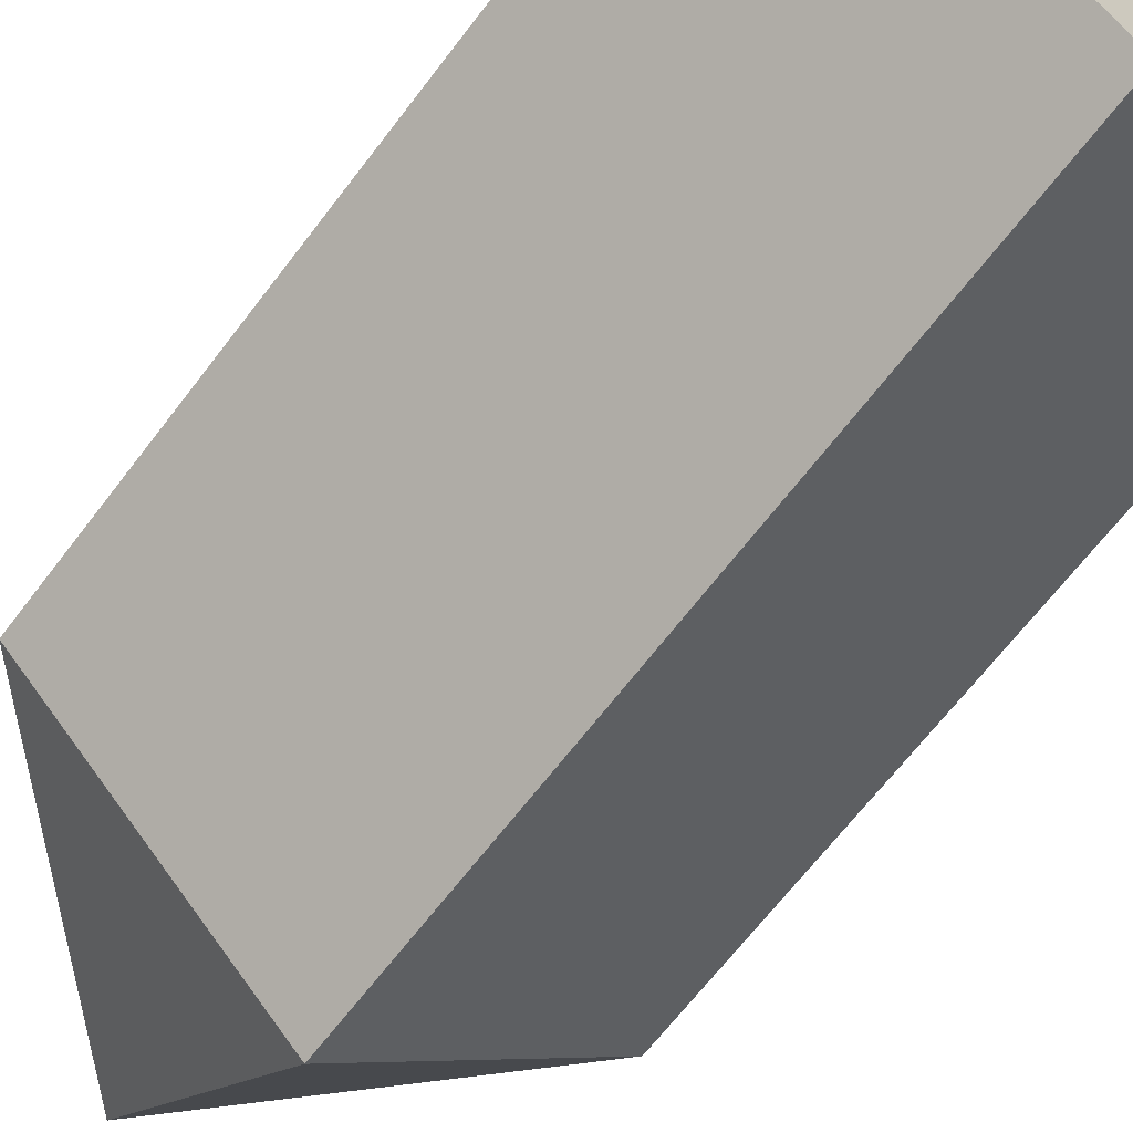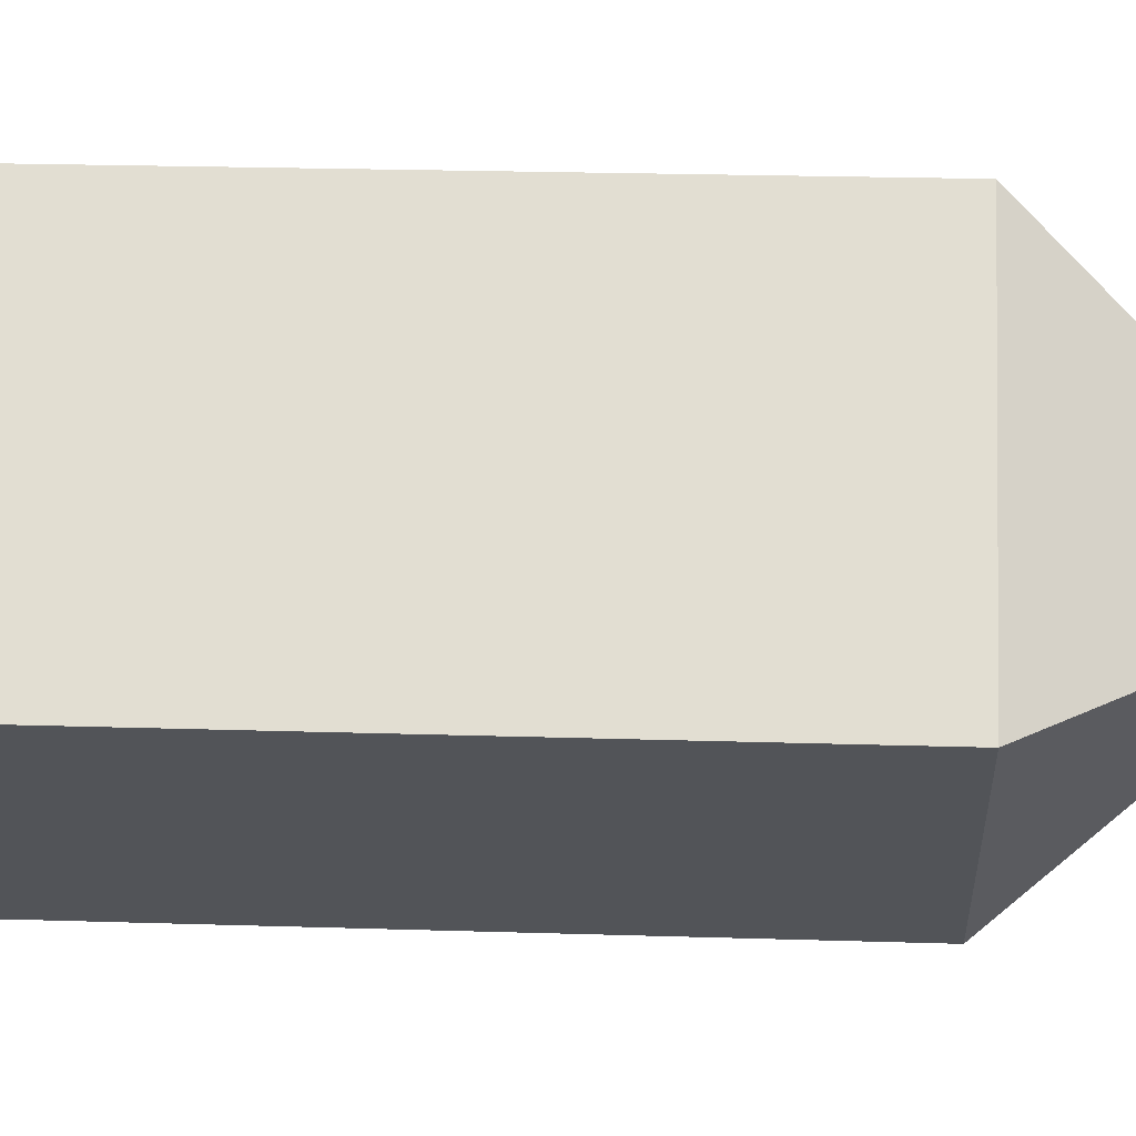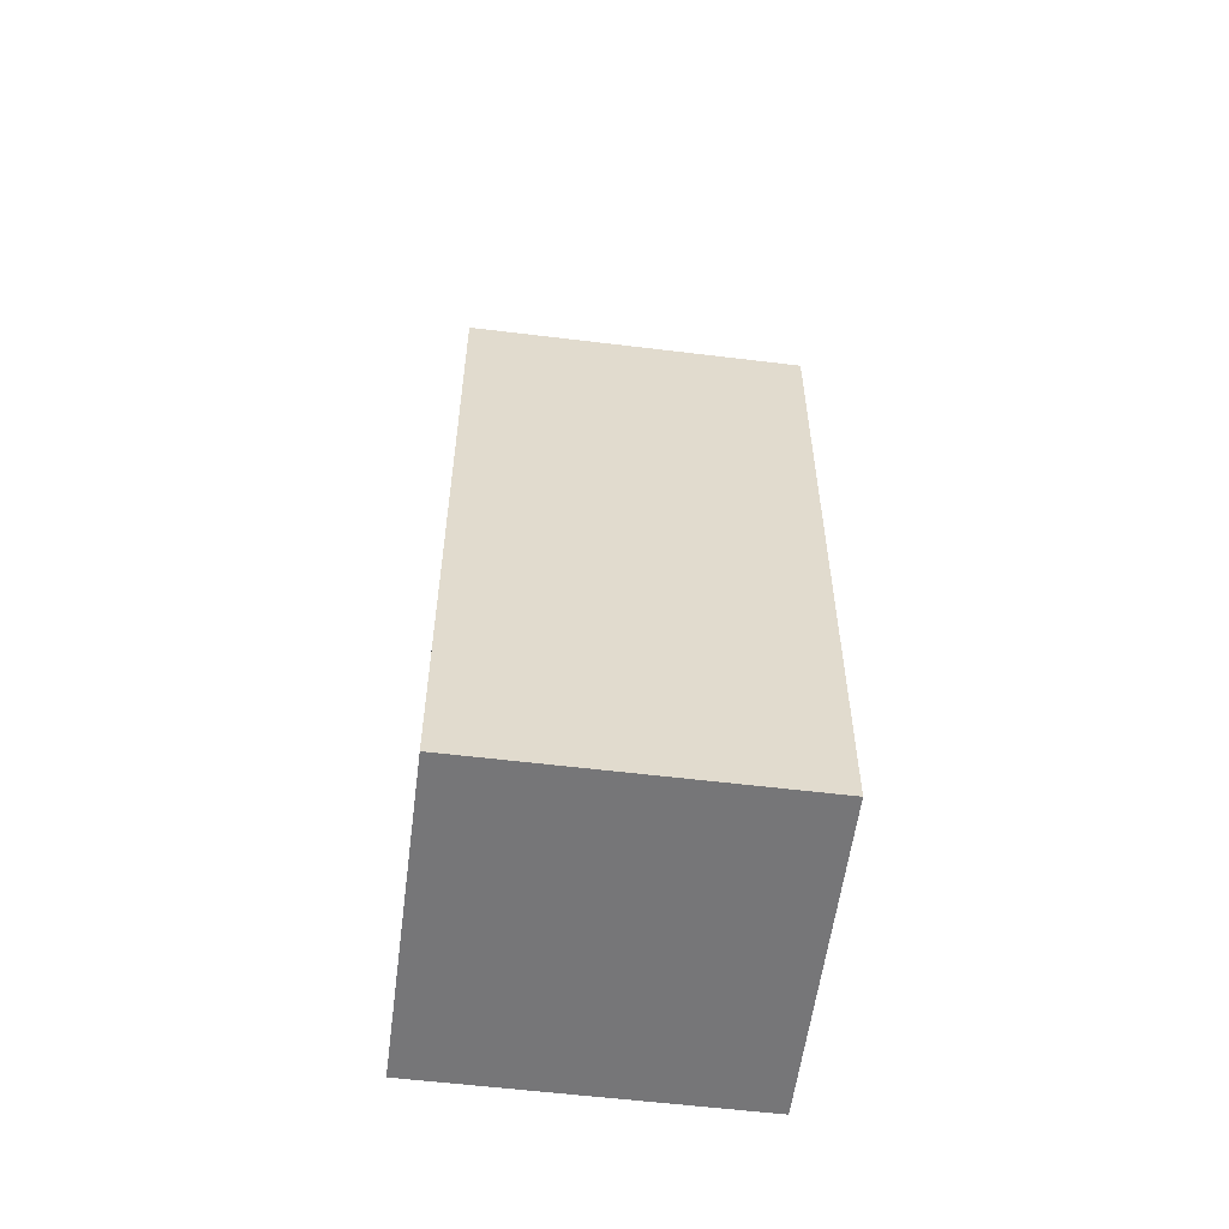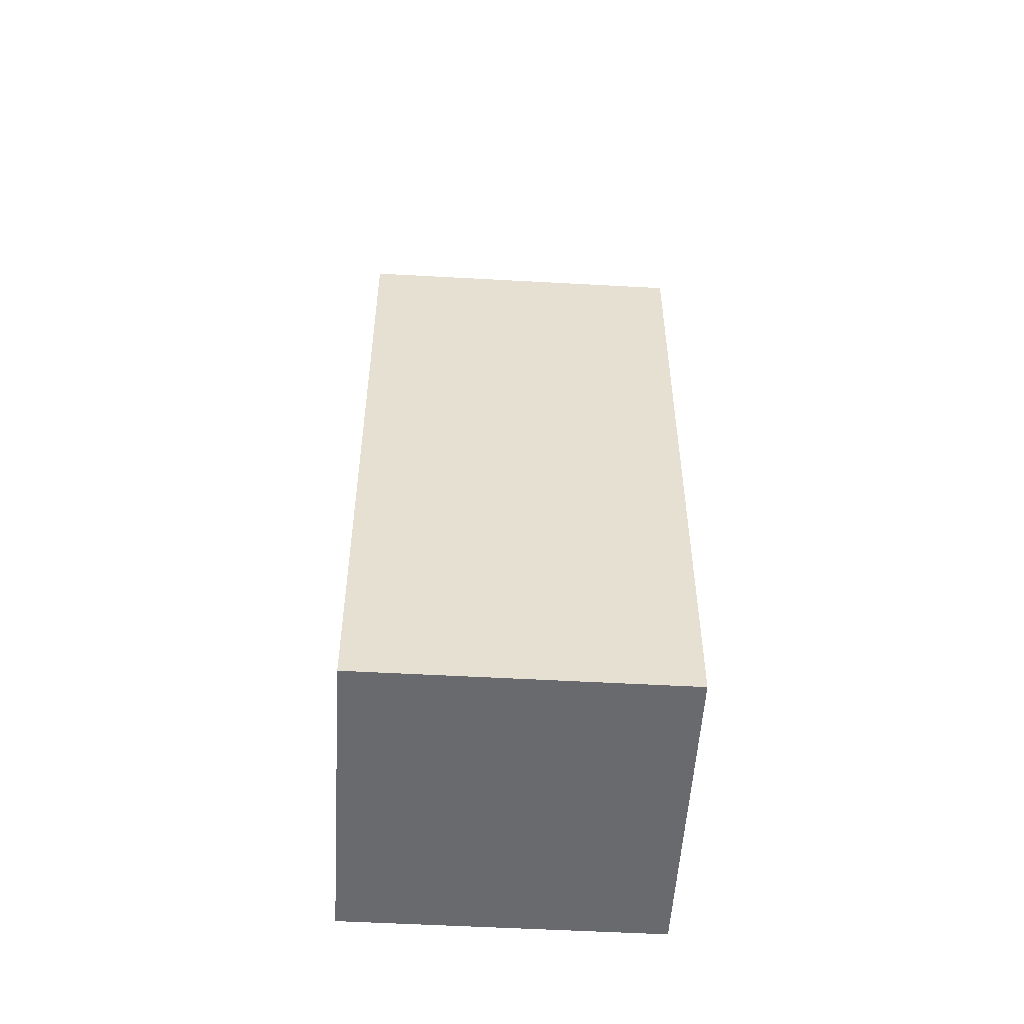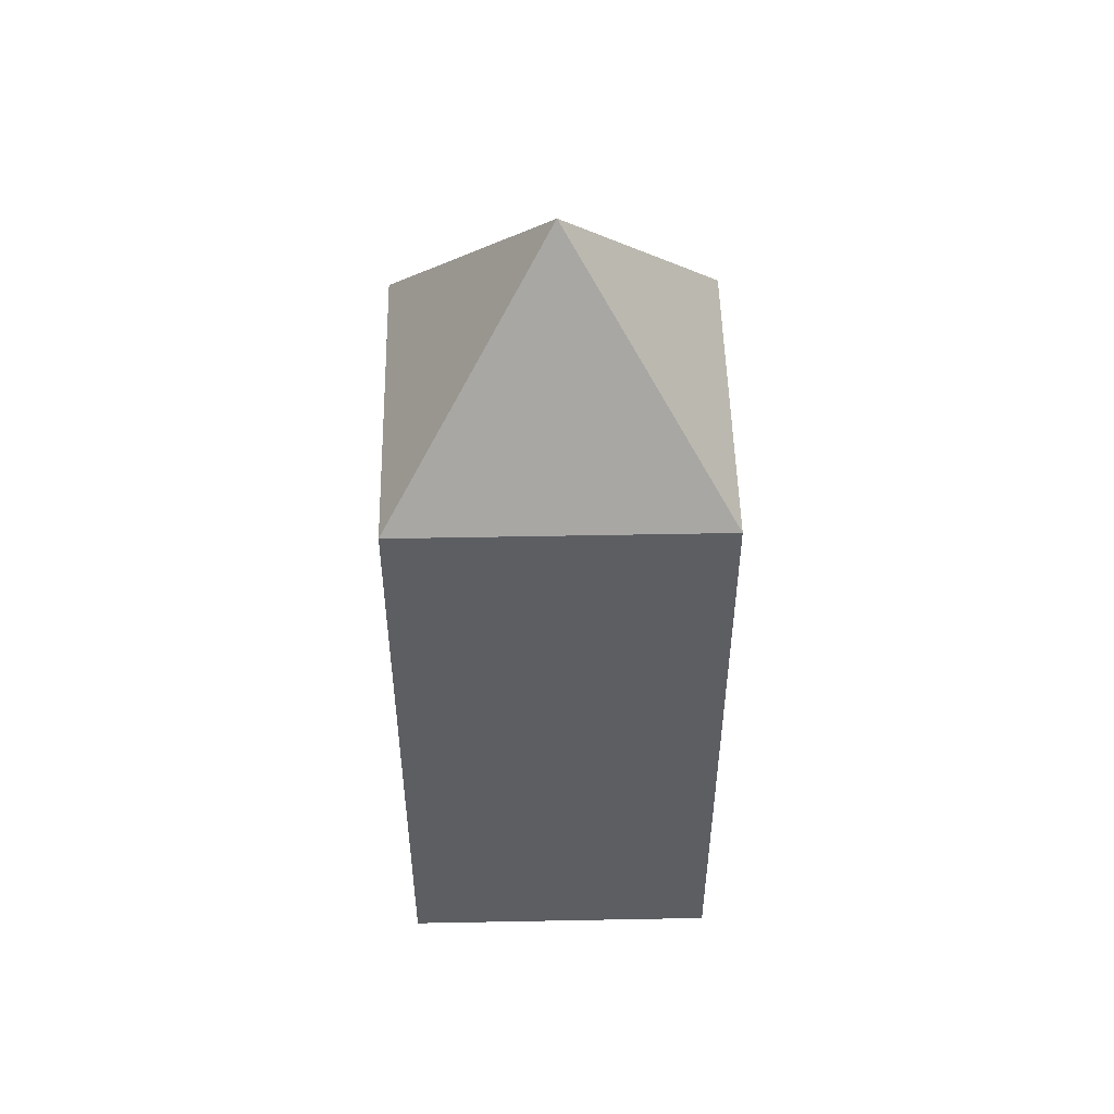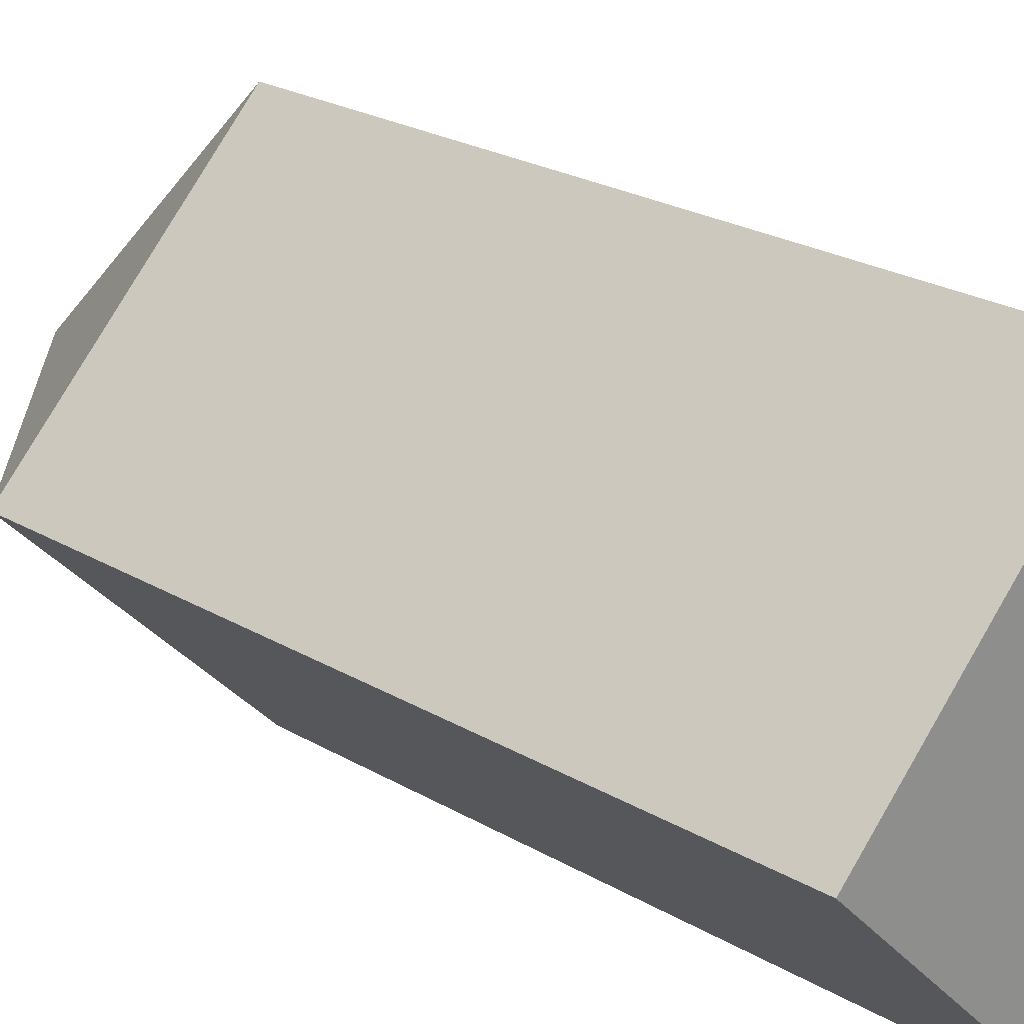
<metadata>
{"format":"obj","ext":"obj","renderer":"f3d","projection":"perspective","resolution":1024,"background":"white","views":[{"elev":-65.3,"azim":143.0,"up":"+Y"},{"elev":21.9,"azim":-86.8,"up":"+Y"},{"elev":-56.9,"azim":37.7,"up":"+Z"},{"elev":-53.1,"azim":41.6,"up":"+Z"},{"elev":50.9,"azim":-46.2,"up":"+Z"},{"elev":23.0,"azim":135.3,"up":"+Y"}]}
</metadata>
<code>
v -0 0.5 -0.875
v 0.5 0 -0.875
v -0 -0.5 -0.875
v 0 -0 1.125
v -0.5 0 -0.875
v -0.5 0 0.625
v 0.5 -0 0.625
v 0 0.5 0.625
v -0 -0.5 0.625
f 9 4 6
f 8 4 7
f 6 4 8
f 7 4 9
f 2 3 5
f 7 9 3
f 6 8 1
f 8 7 2
f 9 6 5
f 1 2 5
f 2 7 3
f 5 6 1
f 1 8 2
f 3 9 5

</code>
